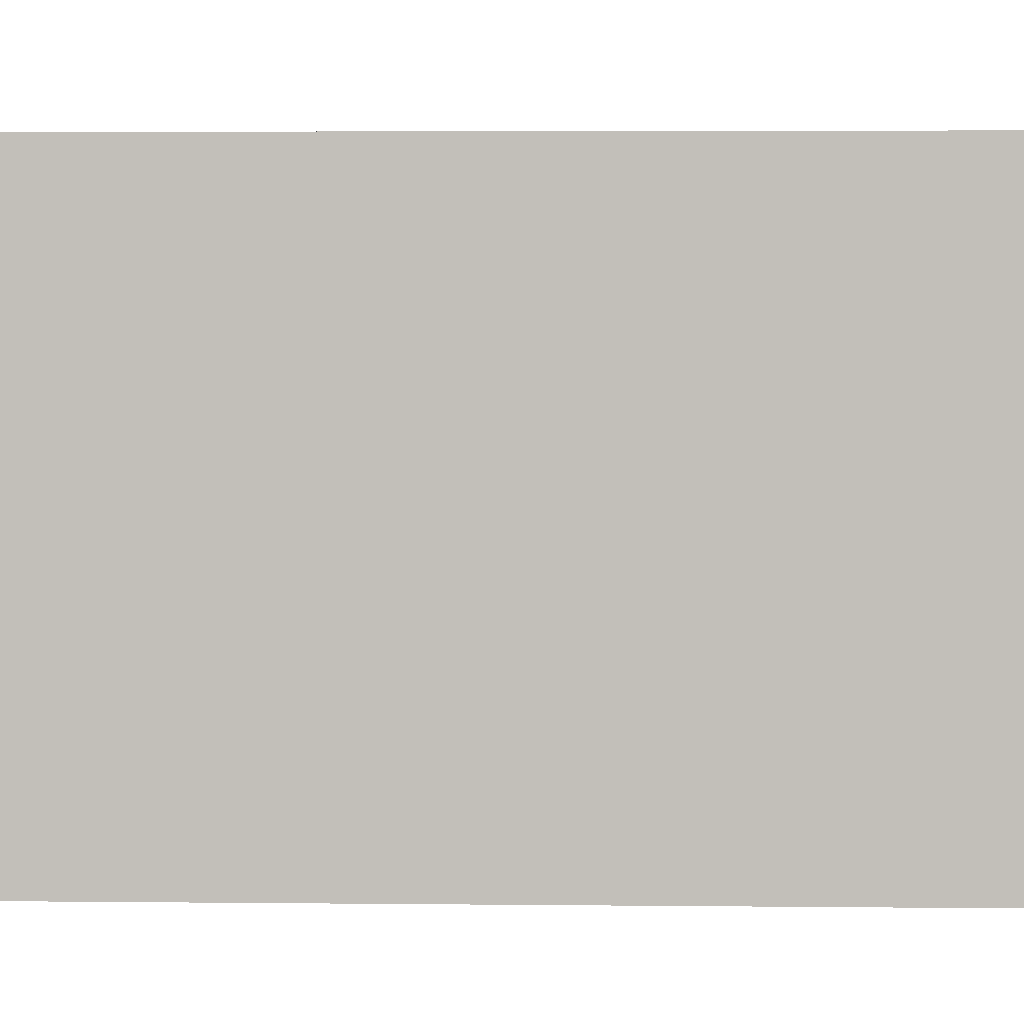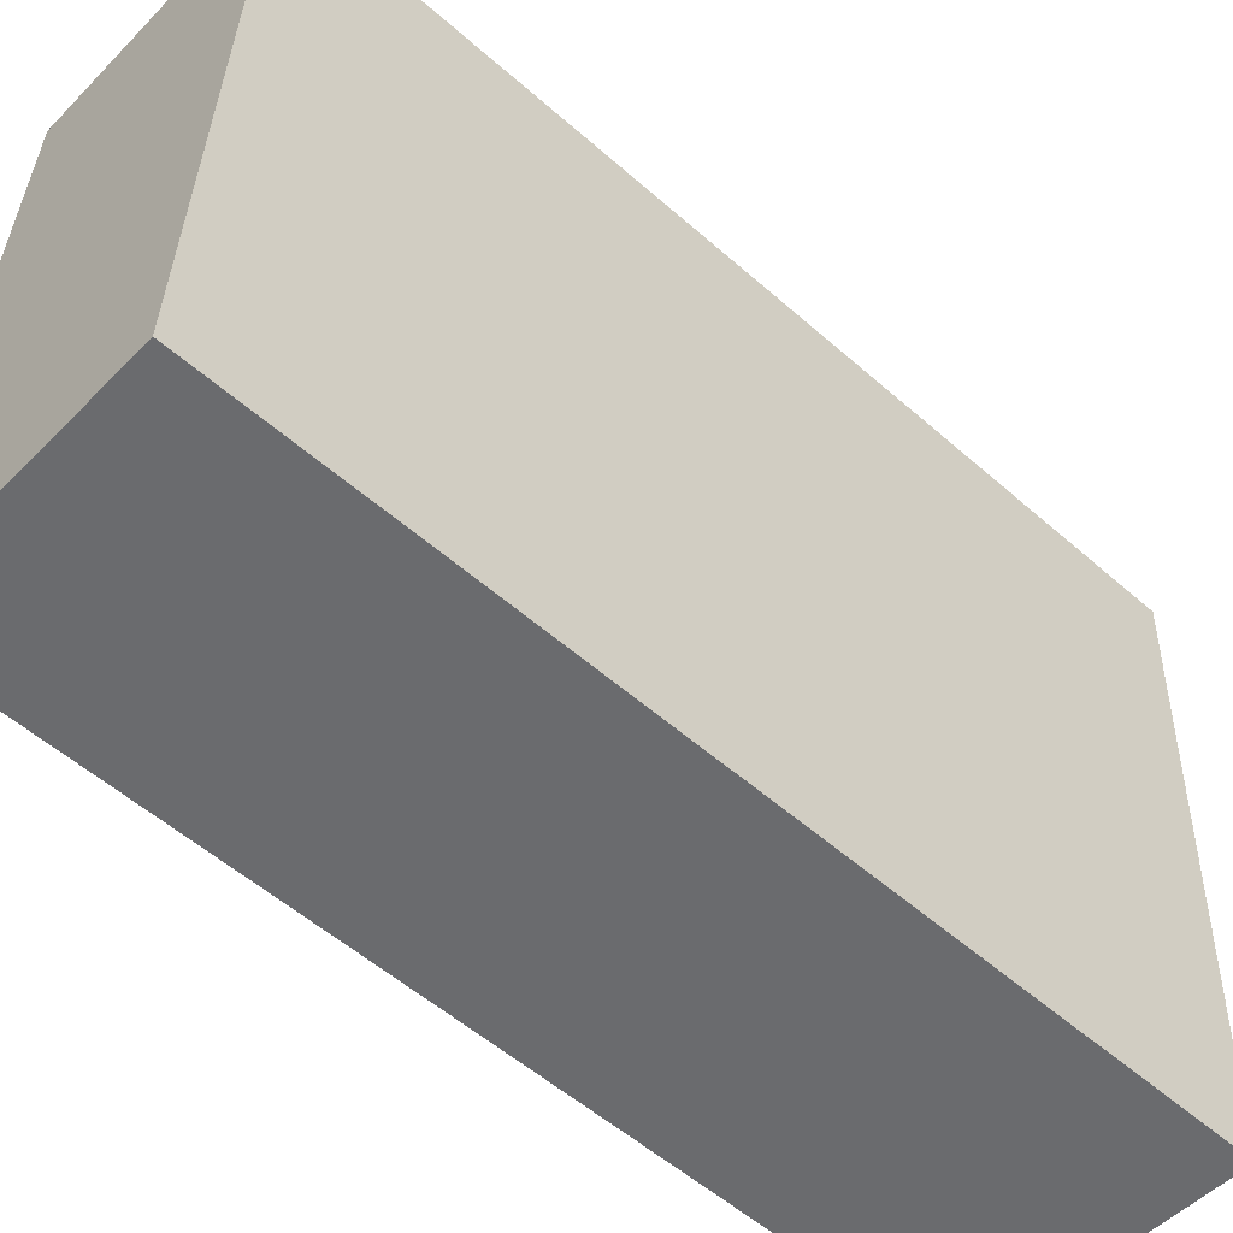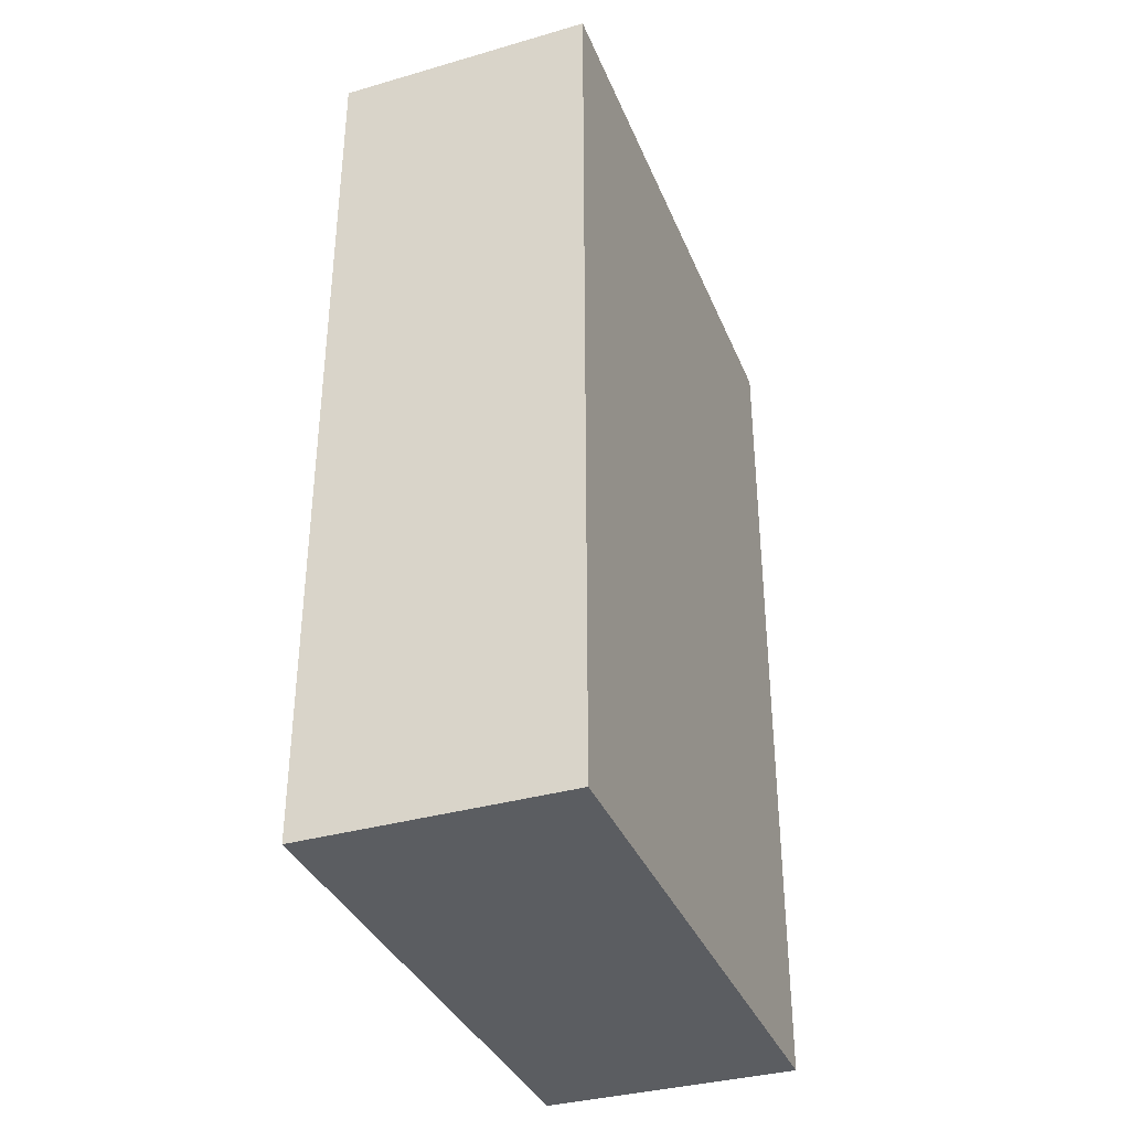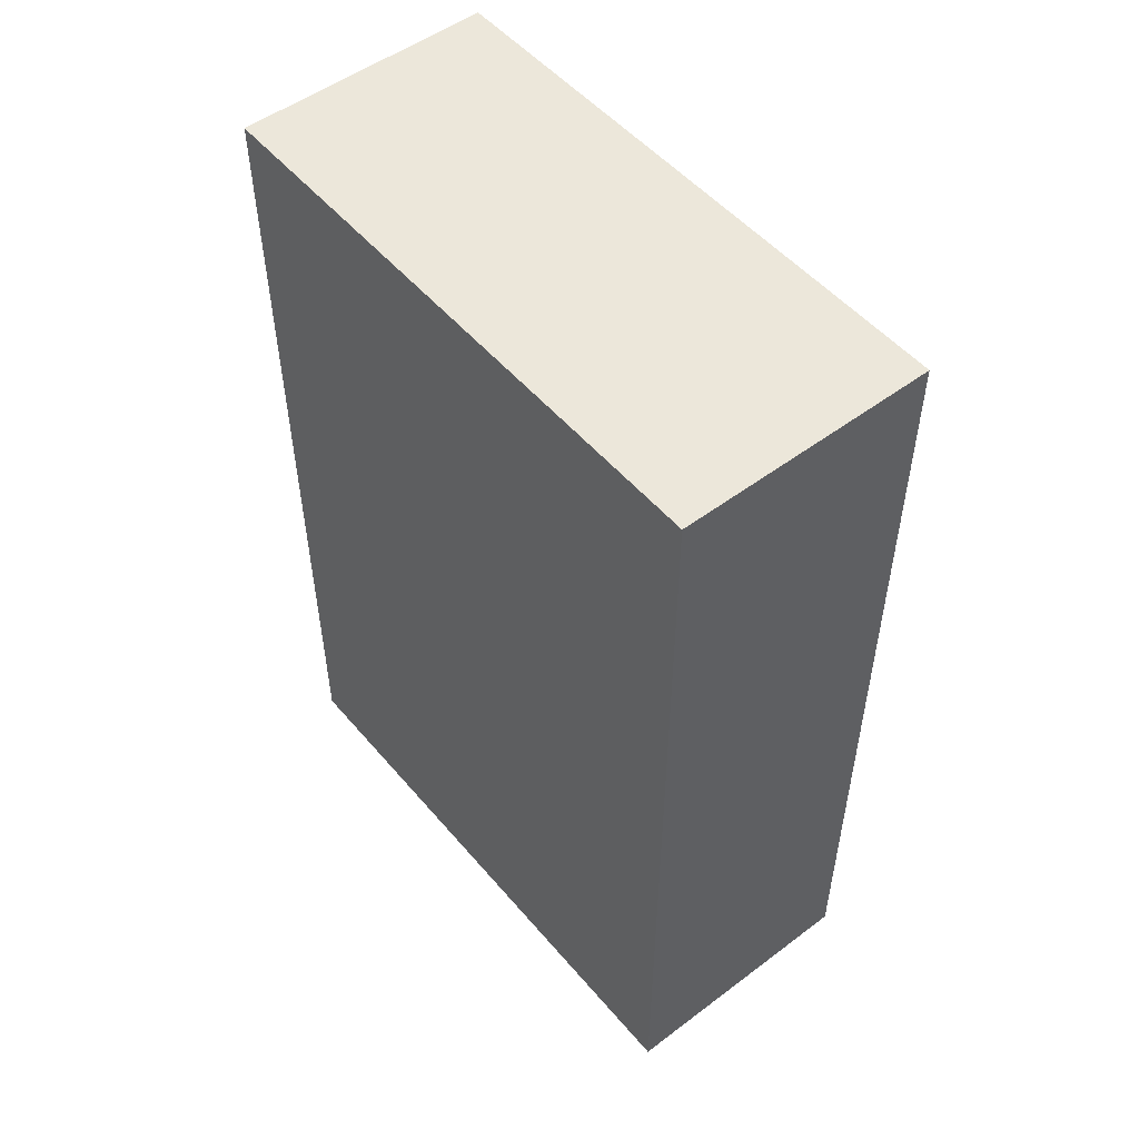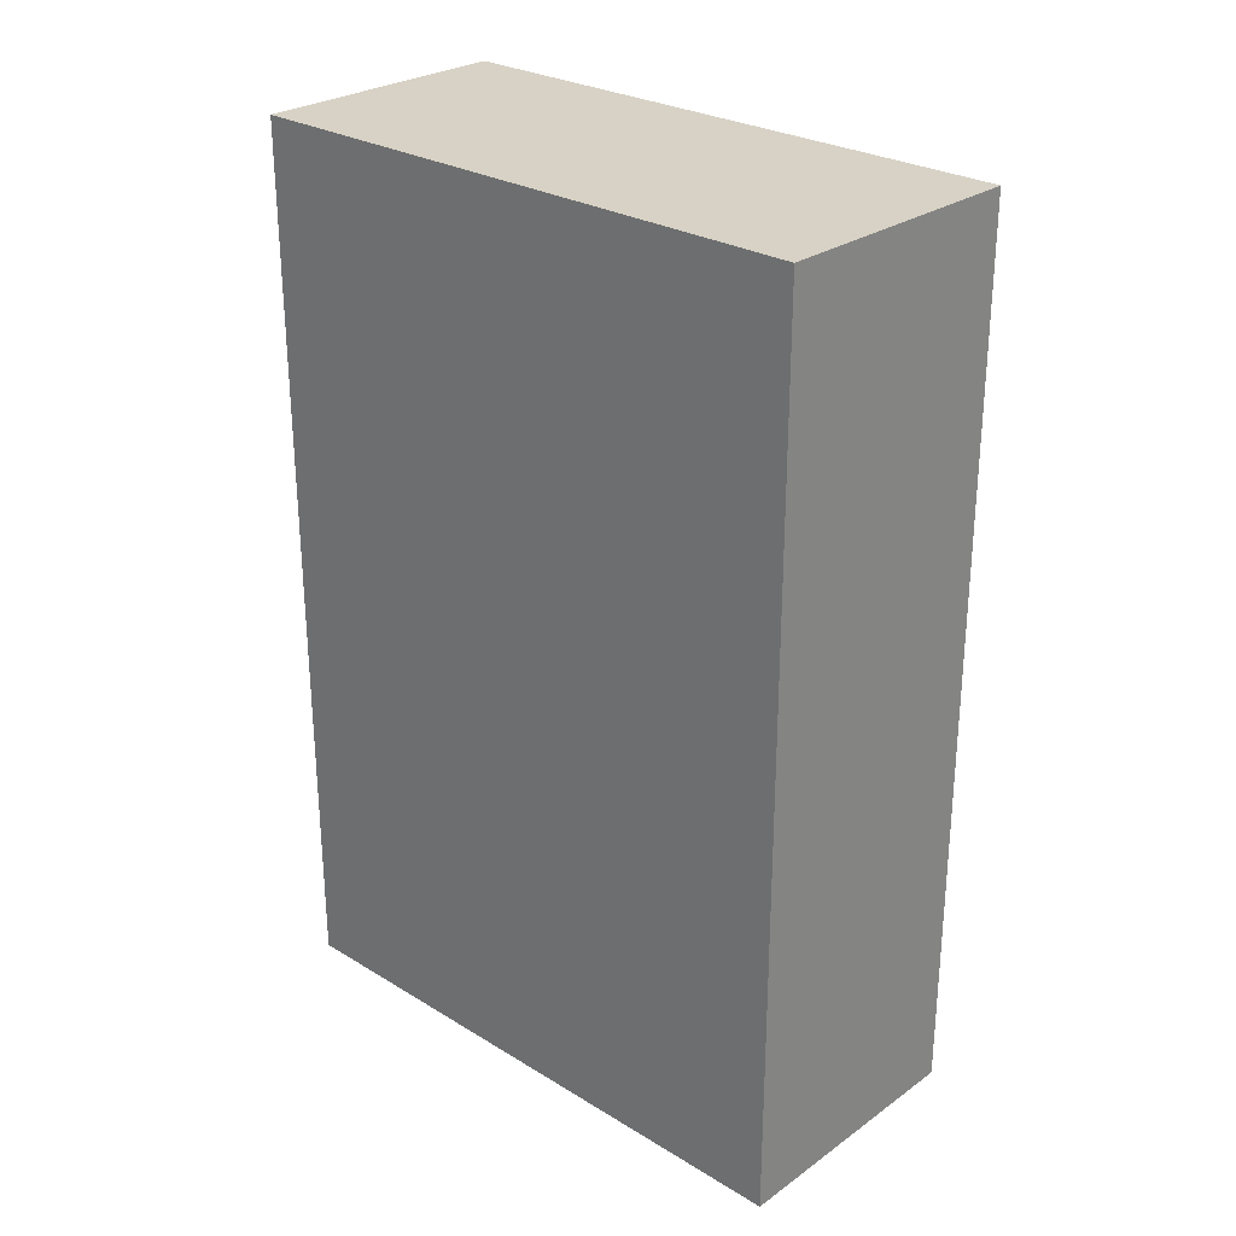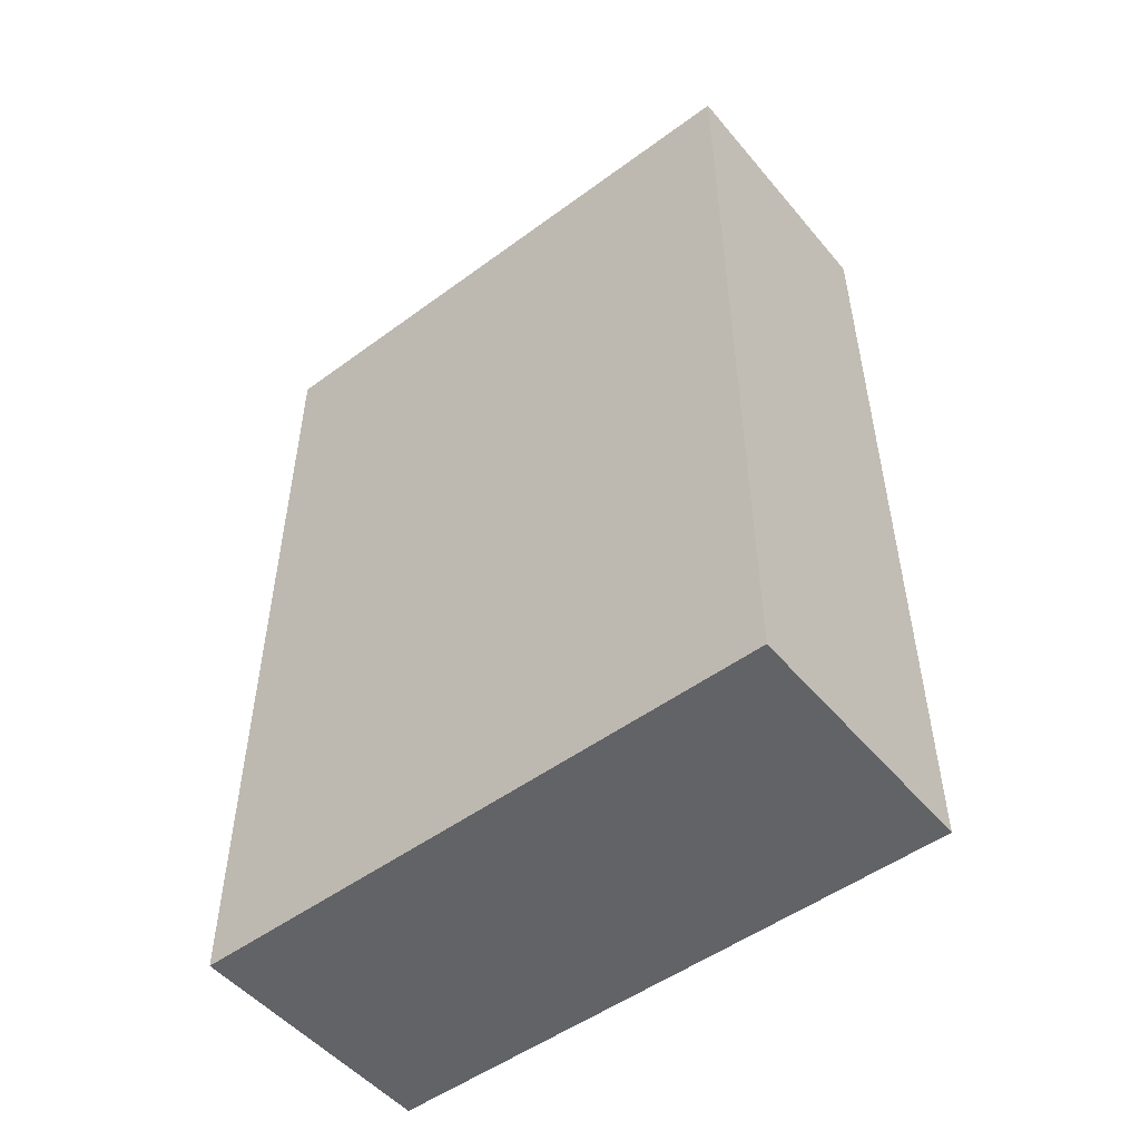
<metadata>
{"format":"obj","ext":"obj","renderer":"f3d","projection":"perspective","resolution":1024,"background":"white","views":[{"elev":5.2,"azim":-88.3,"up":"+Z"},{"elev":-55.2,"azim":47.2,"up":"+Z"},{"elev":-35.9,"azim":22.8,"up":"+Y"},{"elev":51.7,"azim":-36.9,"up":"+Y"},{"elev":27.4,"azim":135.1,"up":"+Y"},{"elev":-51.0,"azim":-49.2,"up":"+Y"}]}
</metadata>
<code>
v  1.342 4.568 -0.051
v  0.112 4.568 3.044
v  1.458 4.568 2.993
v  0 4.568 2.797e-16
v  1.342 3.123e-18 -0.051
v  0 0 0
v  0.112 -1.864e-16 3.044
v  1.458 -1.833e-16 2.993
g defaultobject
f 1 2 3
f 2 1 4
f 5 4 1
f 4 5 6
f 6 2 4
f 2 6 7
f 7 3 2
f 3 7 8
f 8 1 3
f 1 8 5
f 5 7 6
f 7 5 8

</code>
